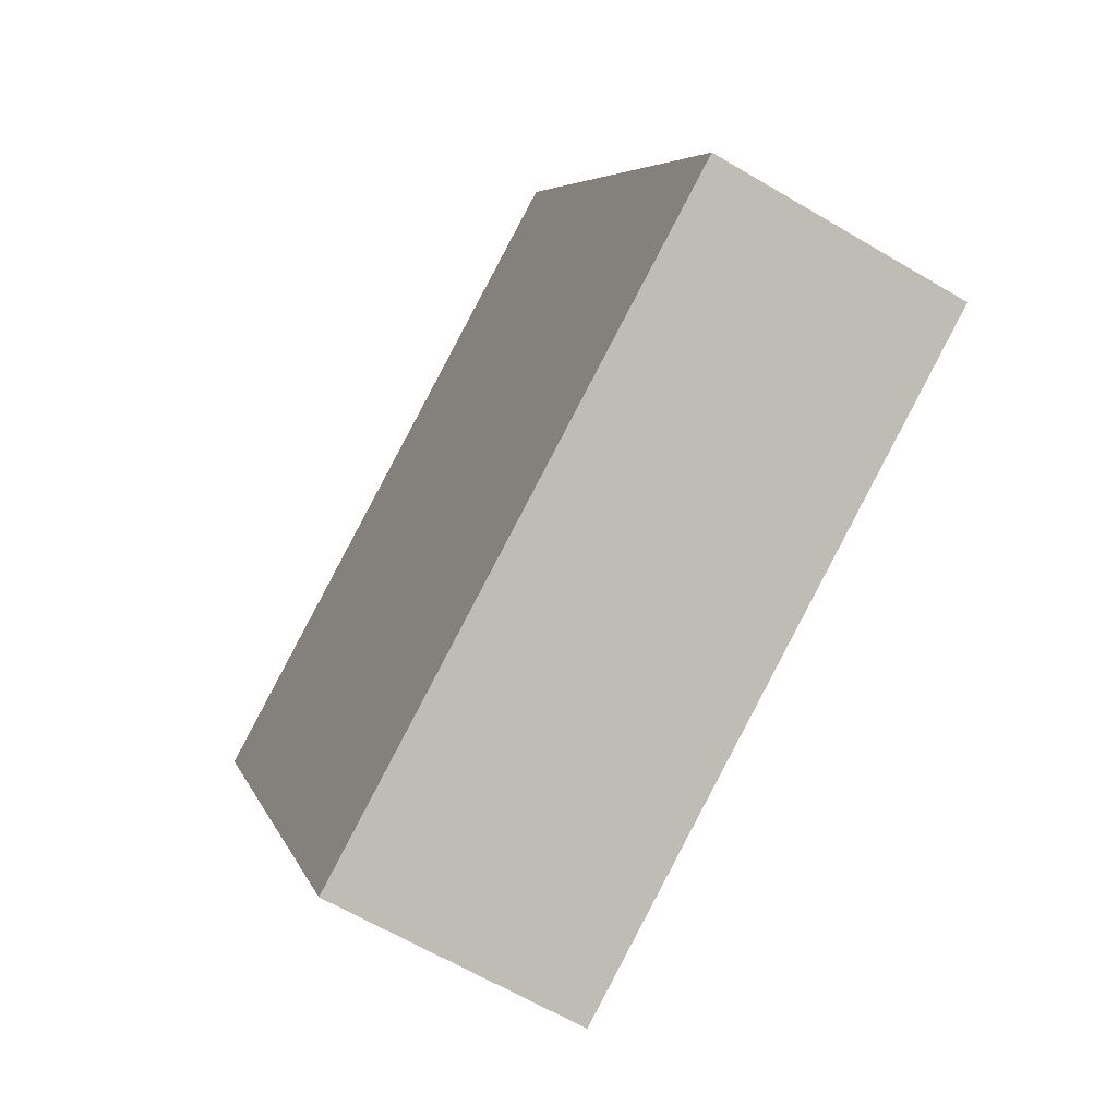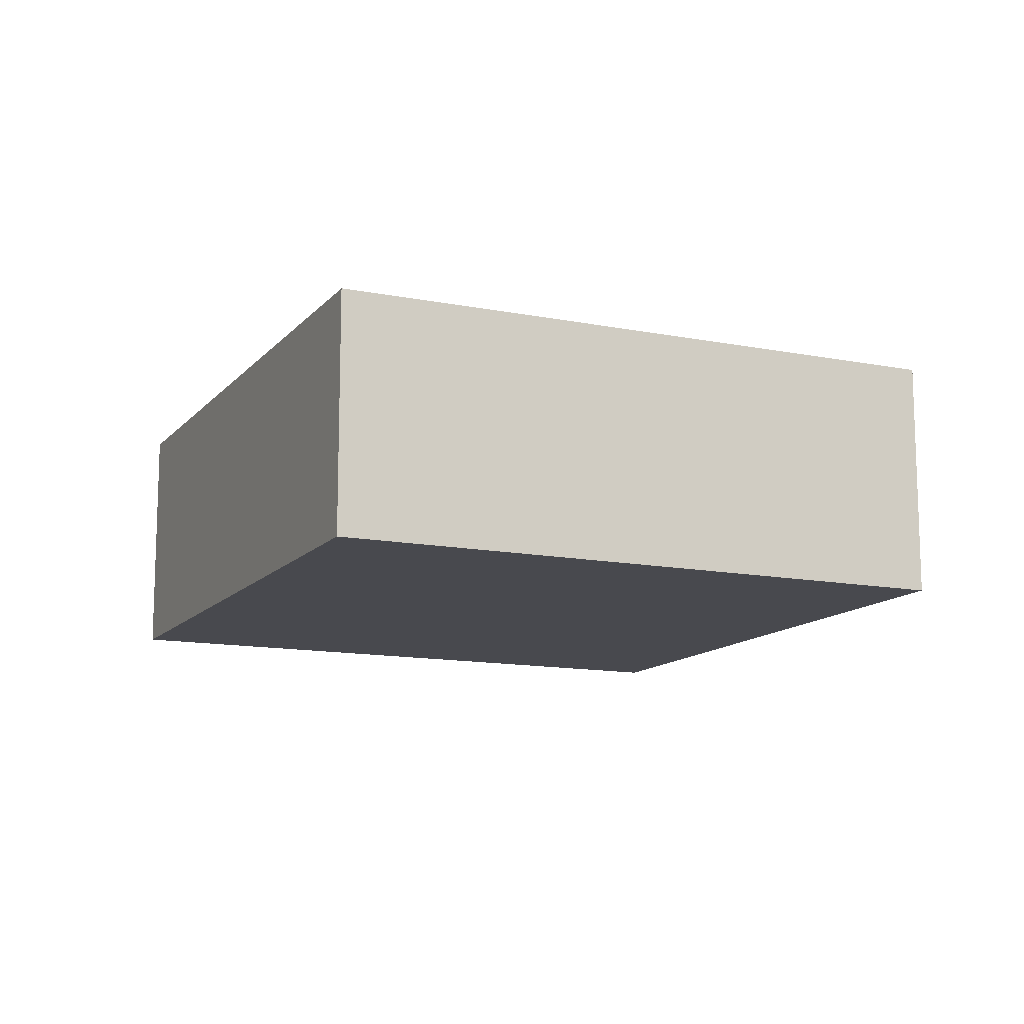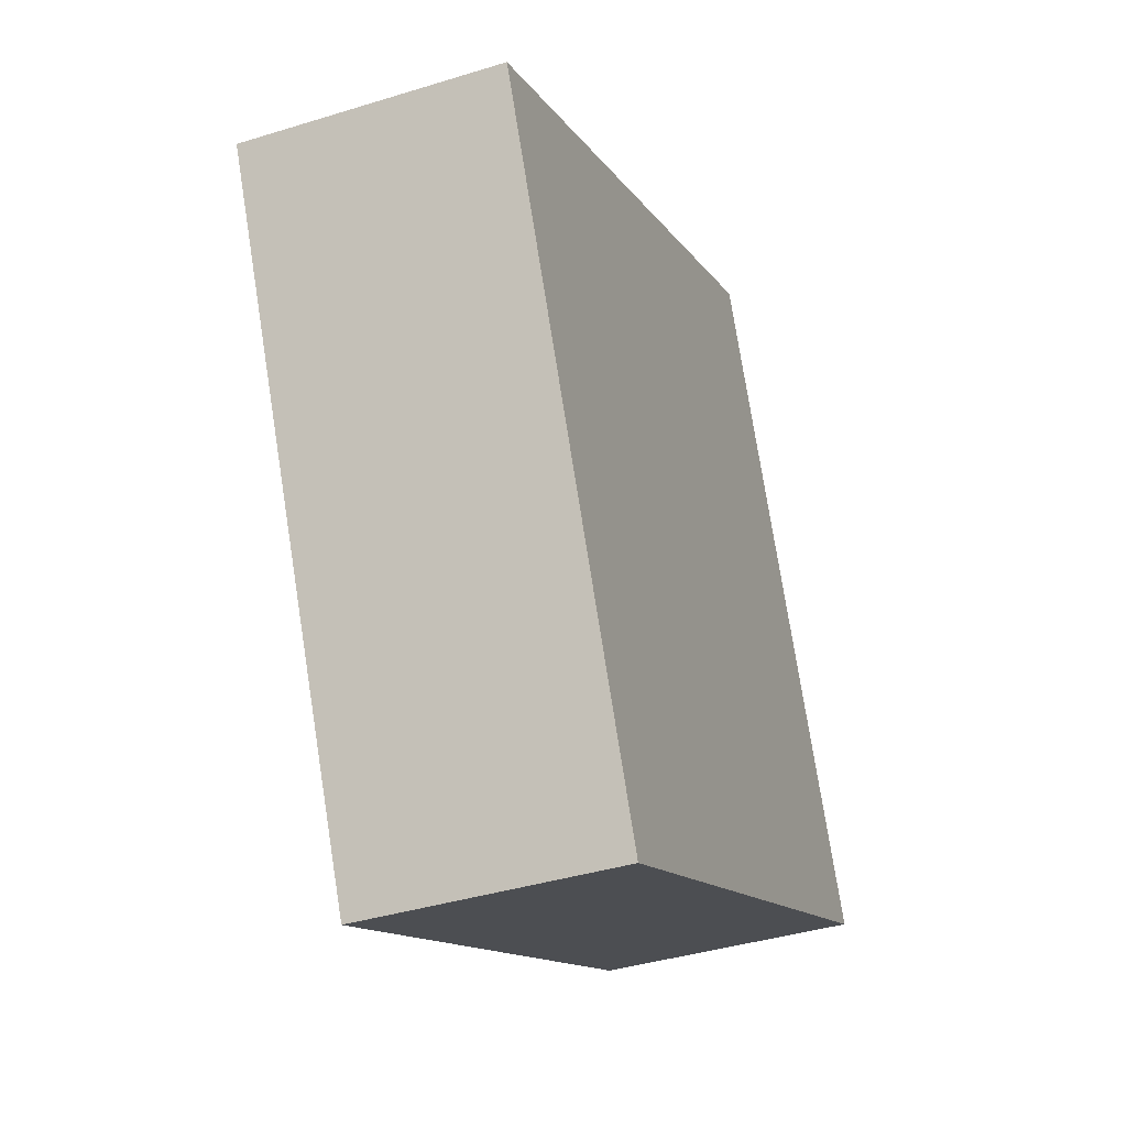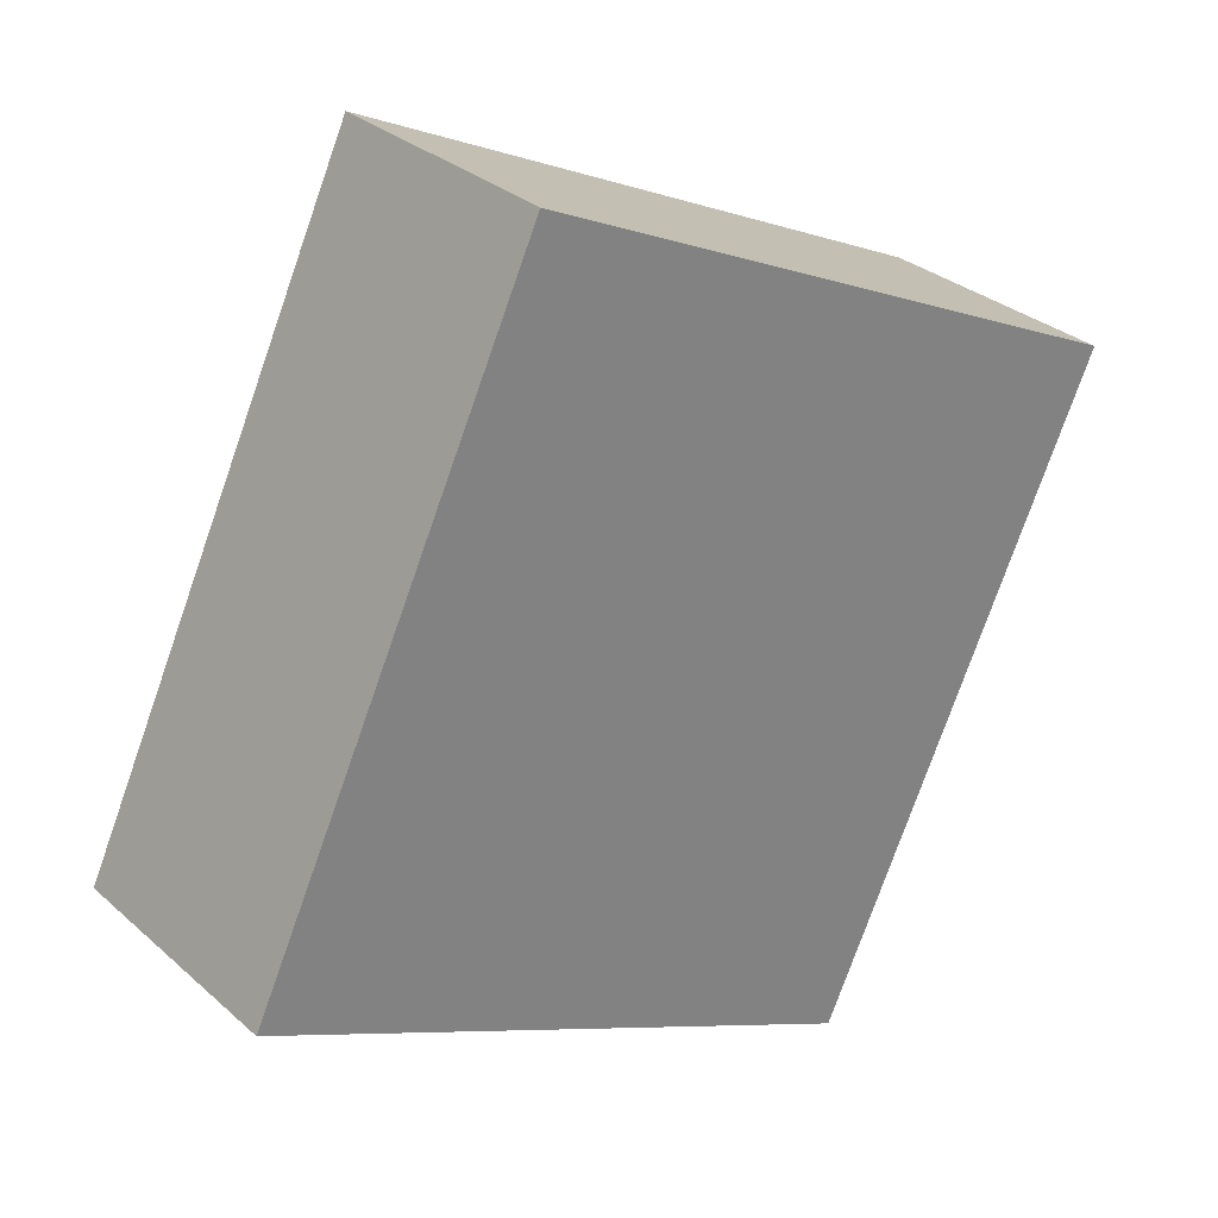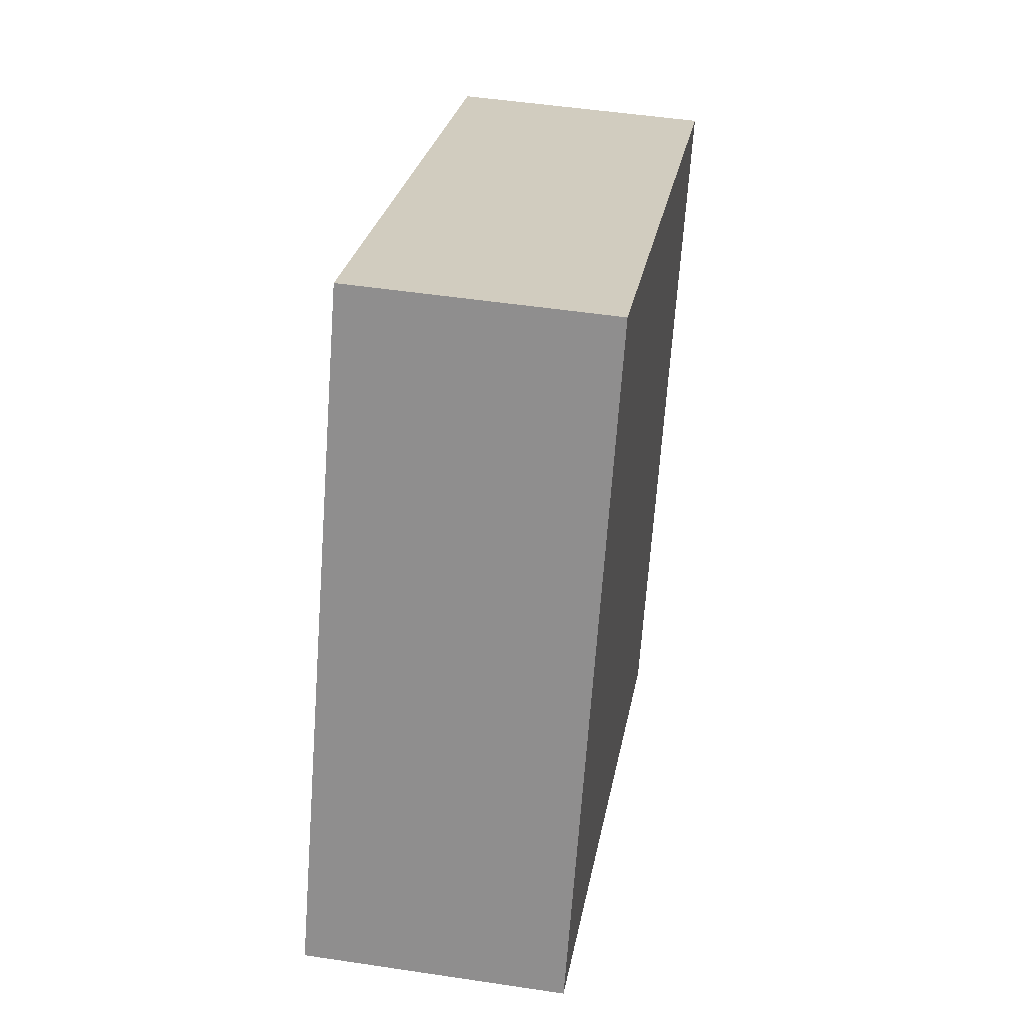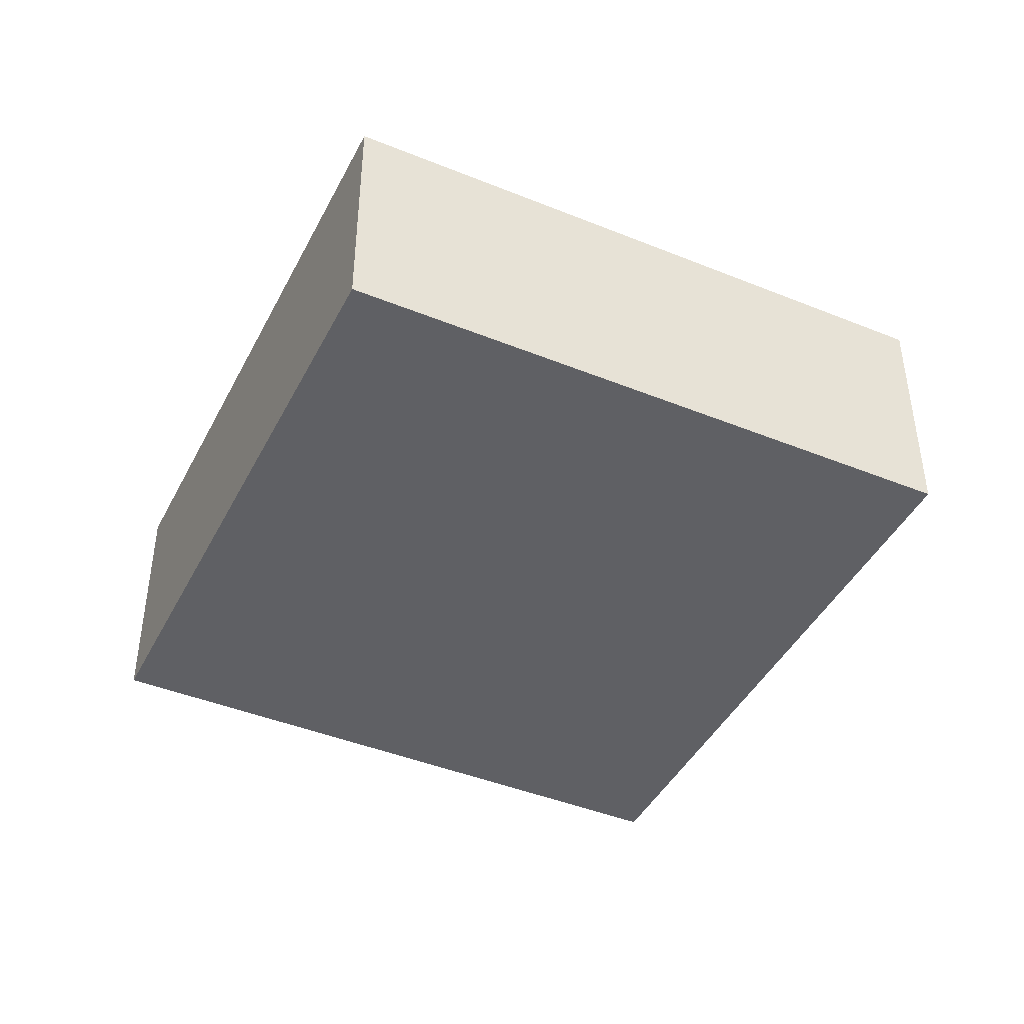
<metadata>
{"format":"obj","ext":"obj","renderer":"f3d","projection":"perspective","resolution":1024,"background":"white","views":[{"elev":-63.2,"azim":59.0,"up":"+Z"},{"elev":-12.7,"azim":40.4,"up":"+Y"},{"elev":-38.6,"azim":-68.6,"up":"+Z"},{"elev":30.2,"azim":141.5,"up":"+Z"},{"elev":48.6,"azim":99.6,"up":"+Z"},{"elev":-43.6,"azim":129.3,"up":"+Y"}]}
</metadata>
<code>
v  0 2.211 1.354e-16
v  7.916 2.211 -2.883
v  2.522 2.211 -5.421
v  5.394 2.211 2.538
v  2.522 3.319e-16 -5.421
v  0 0 0
v  5.394 -1.554e-16 2.538
v  7.916 1.765e-16 -2.883
g defaultobject
f 1 2 3
f 2 1 4
f 5 1 3
f 1 5 6
f 6 4 1
f 4 6 7
f 7 2 4
f 2 7 8
f 8 3 2
f 3 8 5
f 8 6 5
f 6 8 7

</code>
